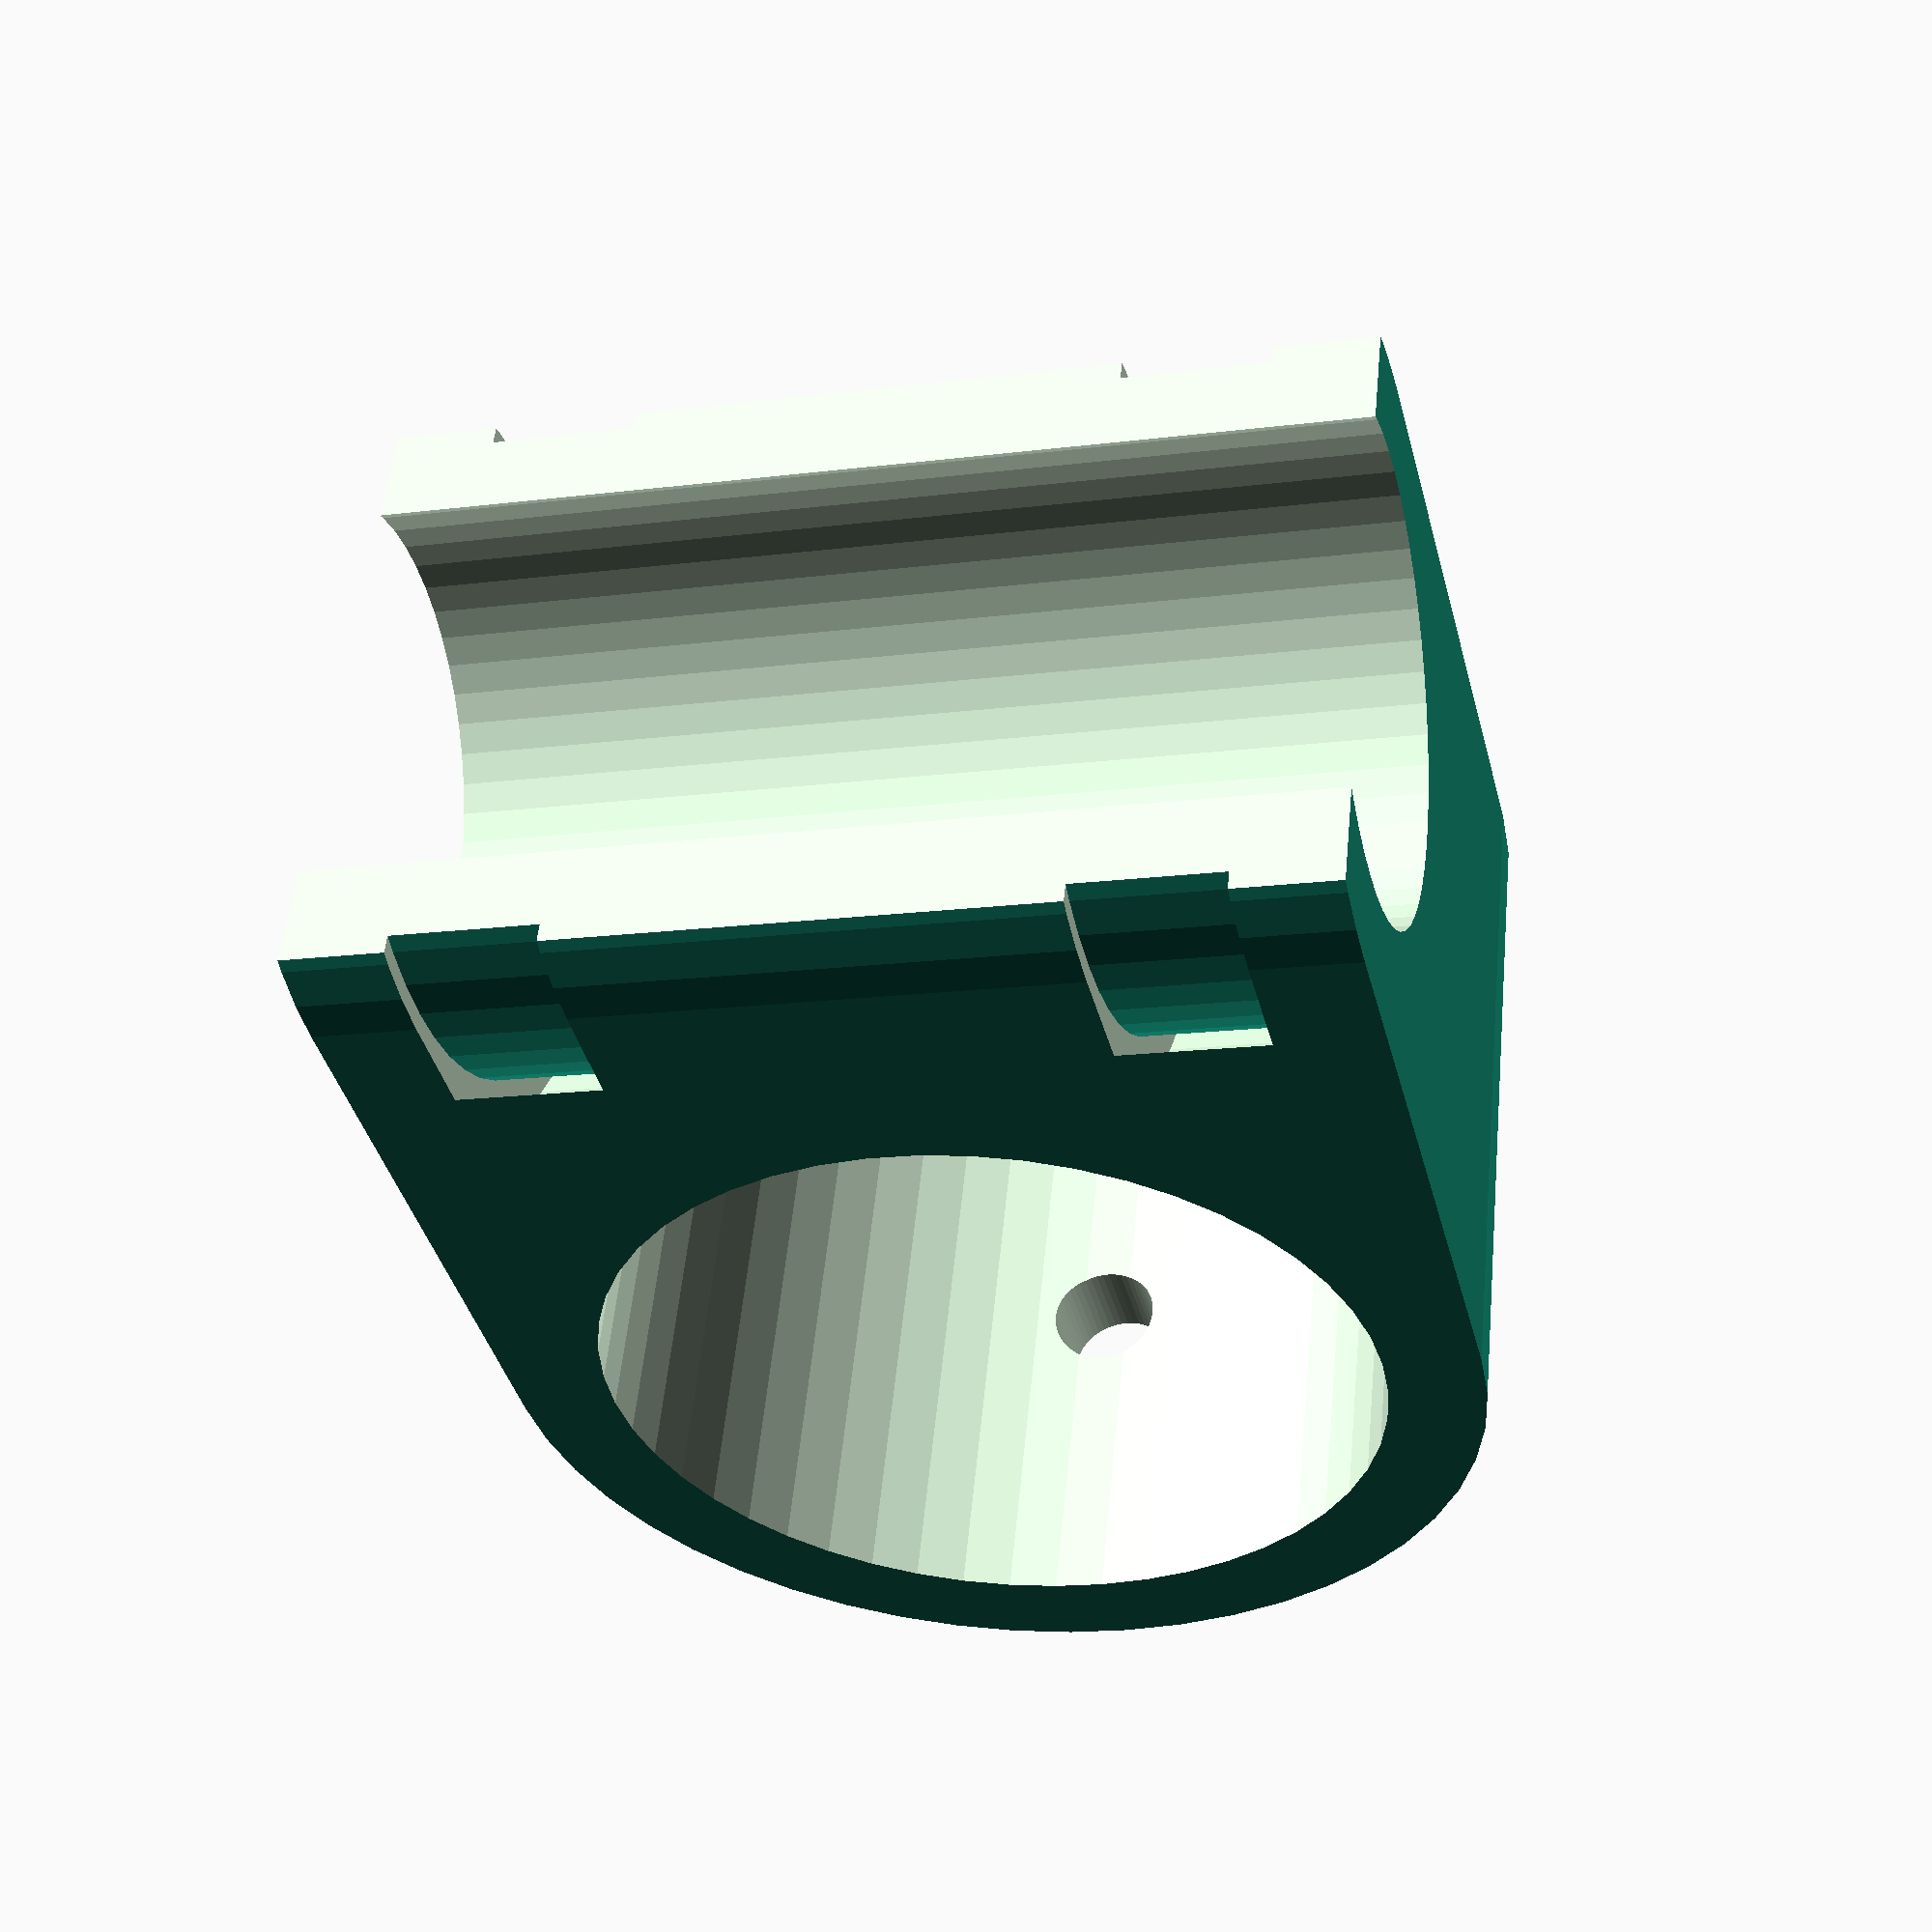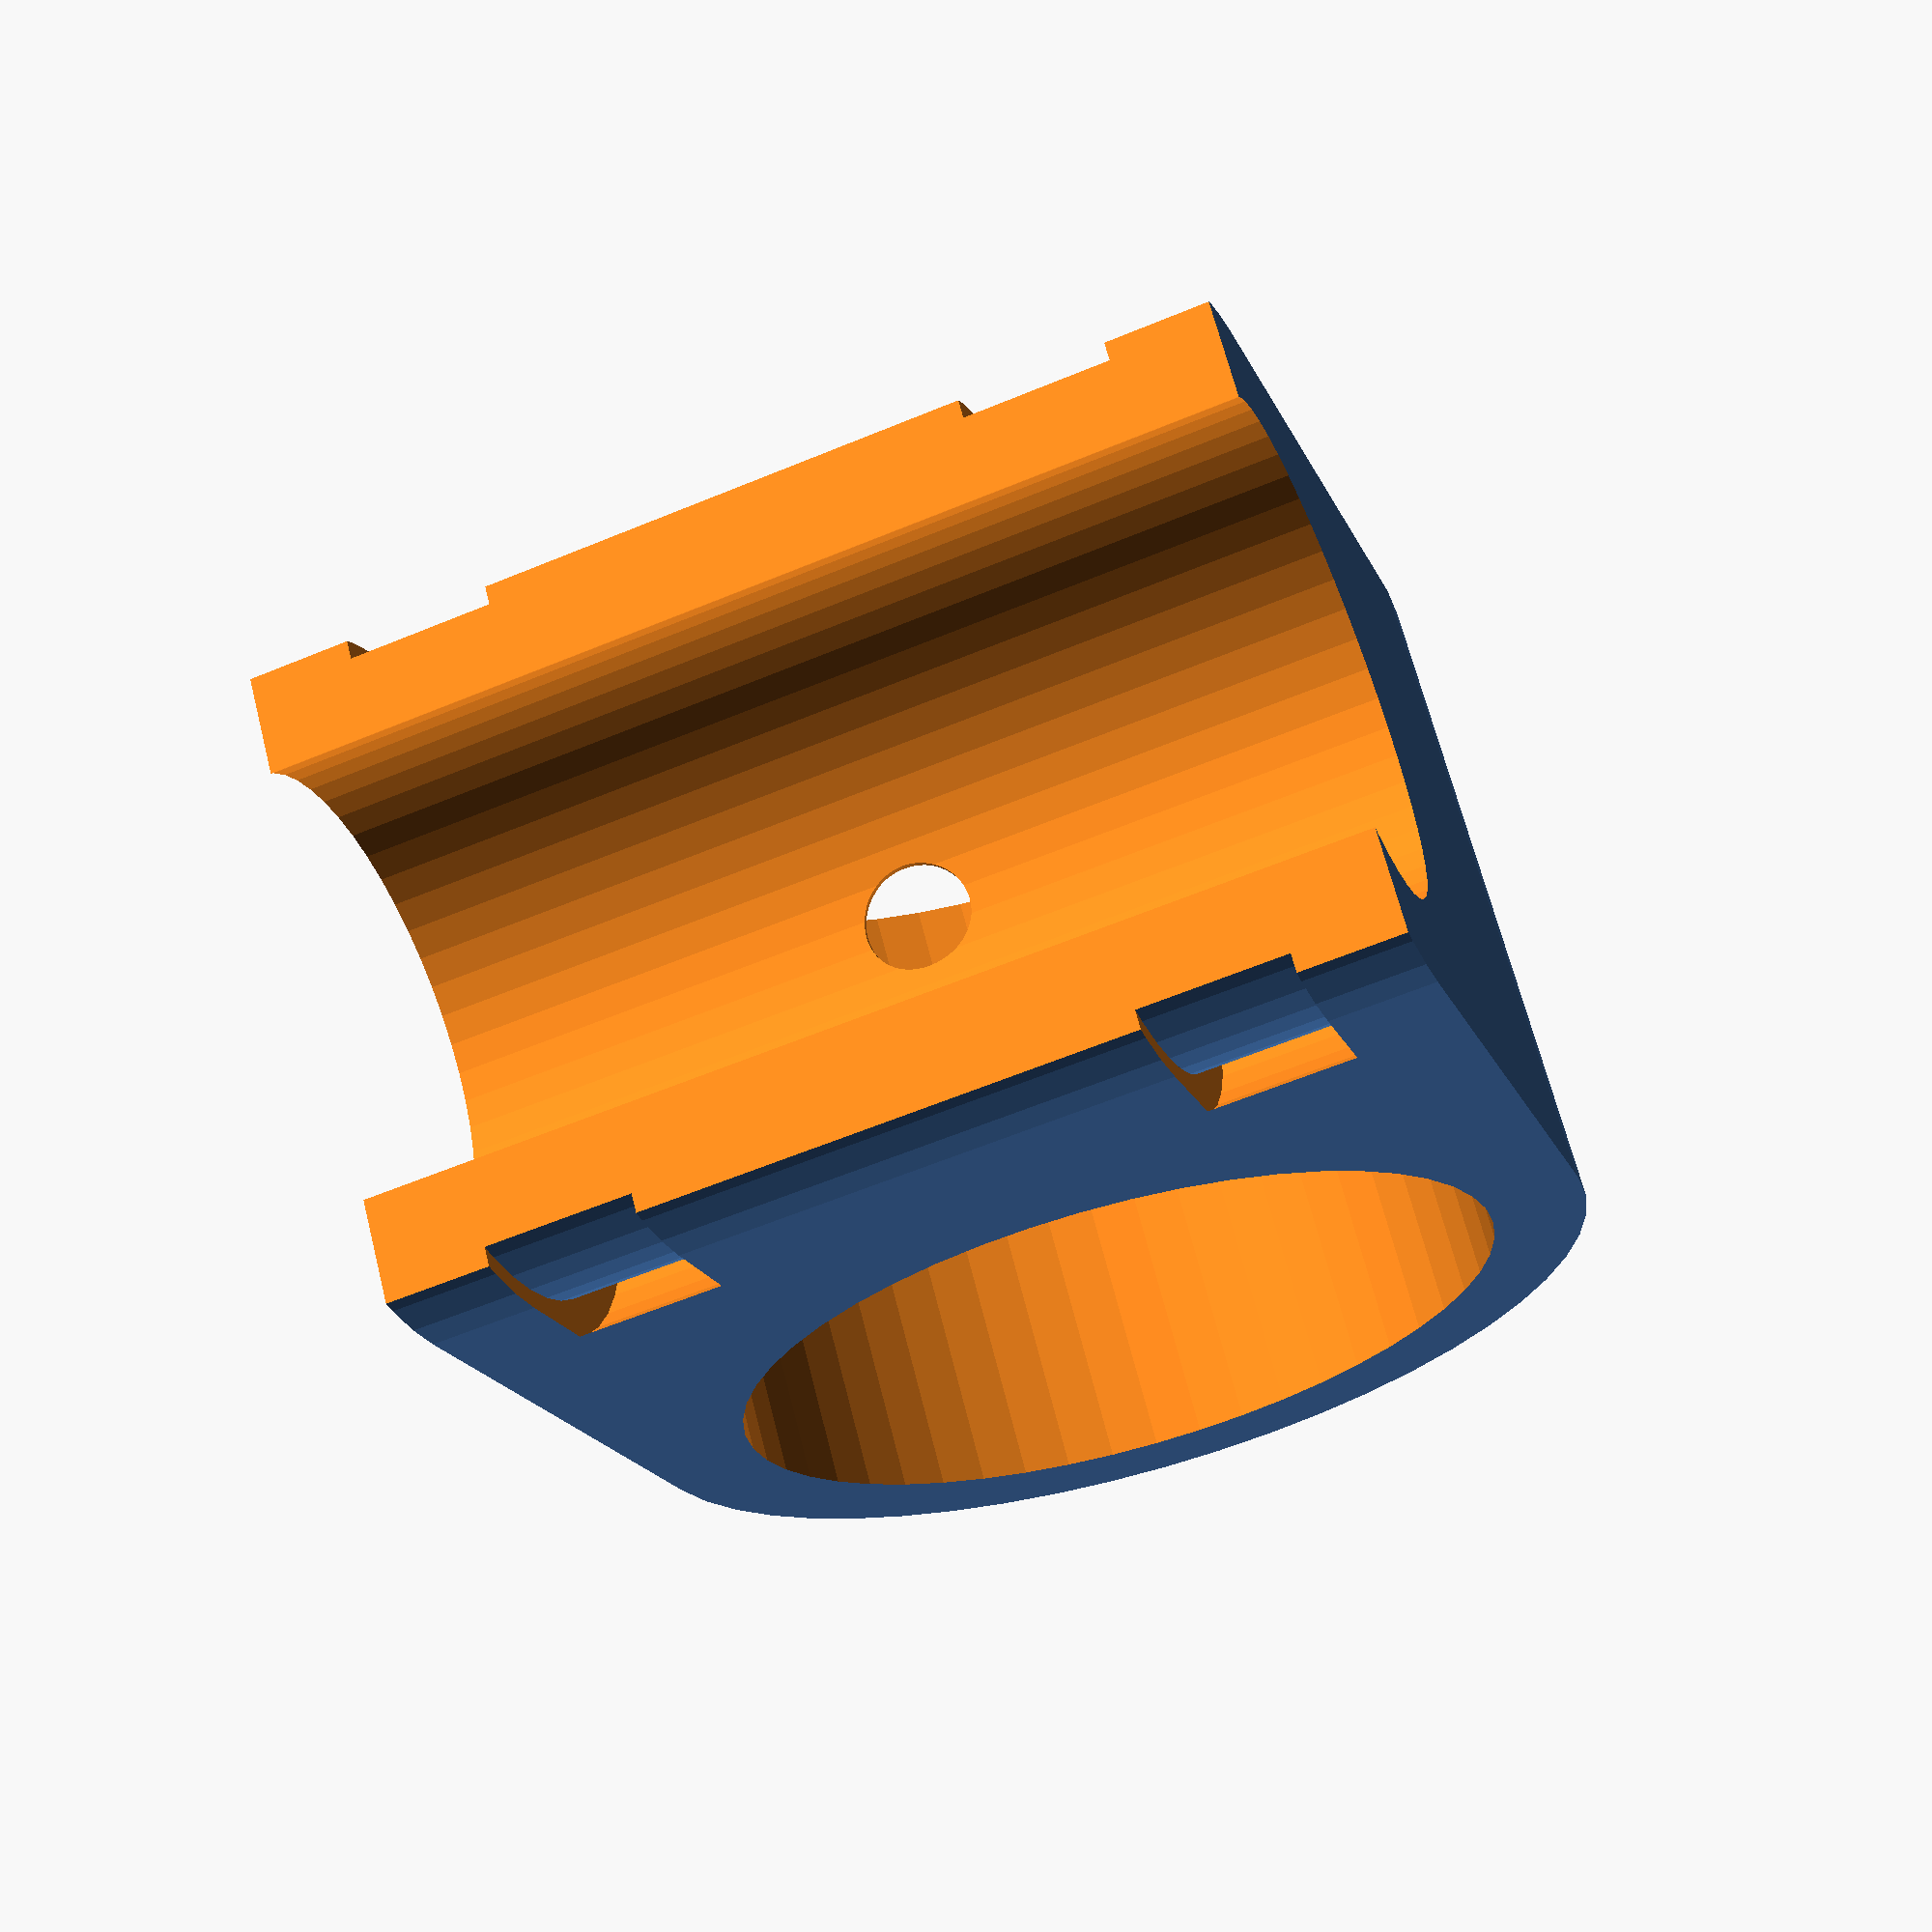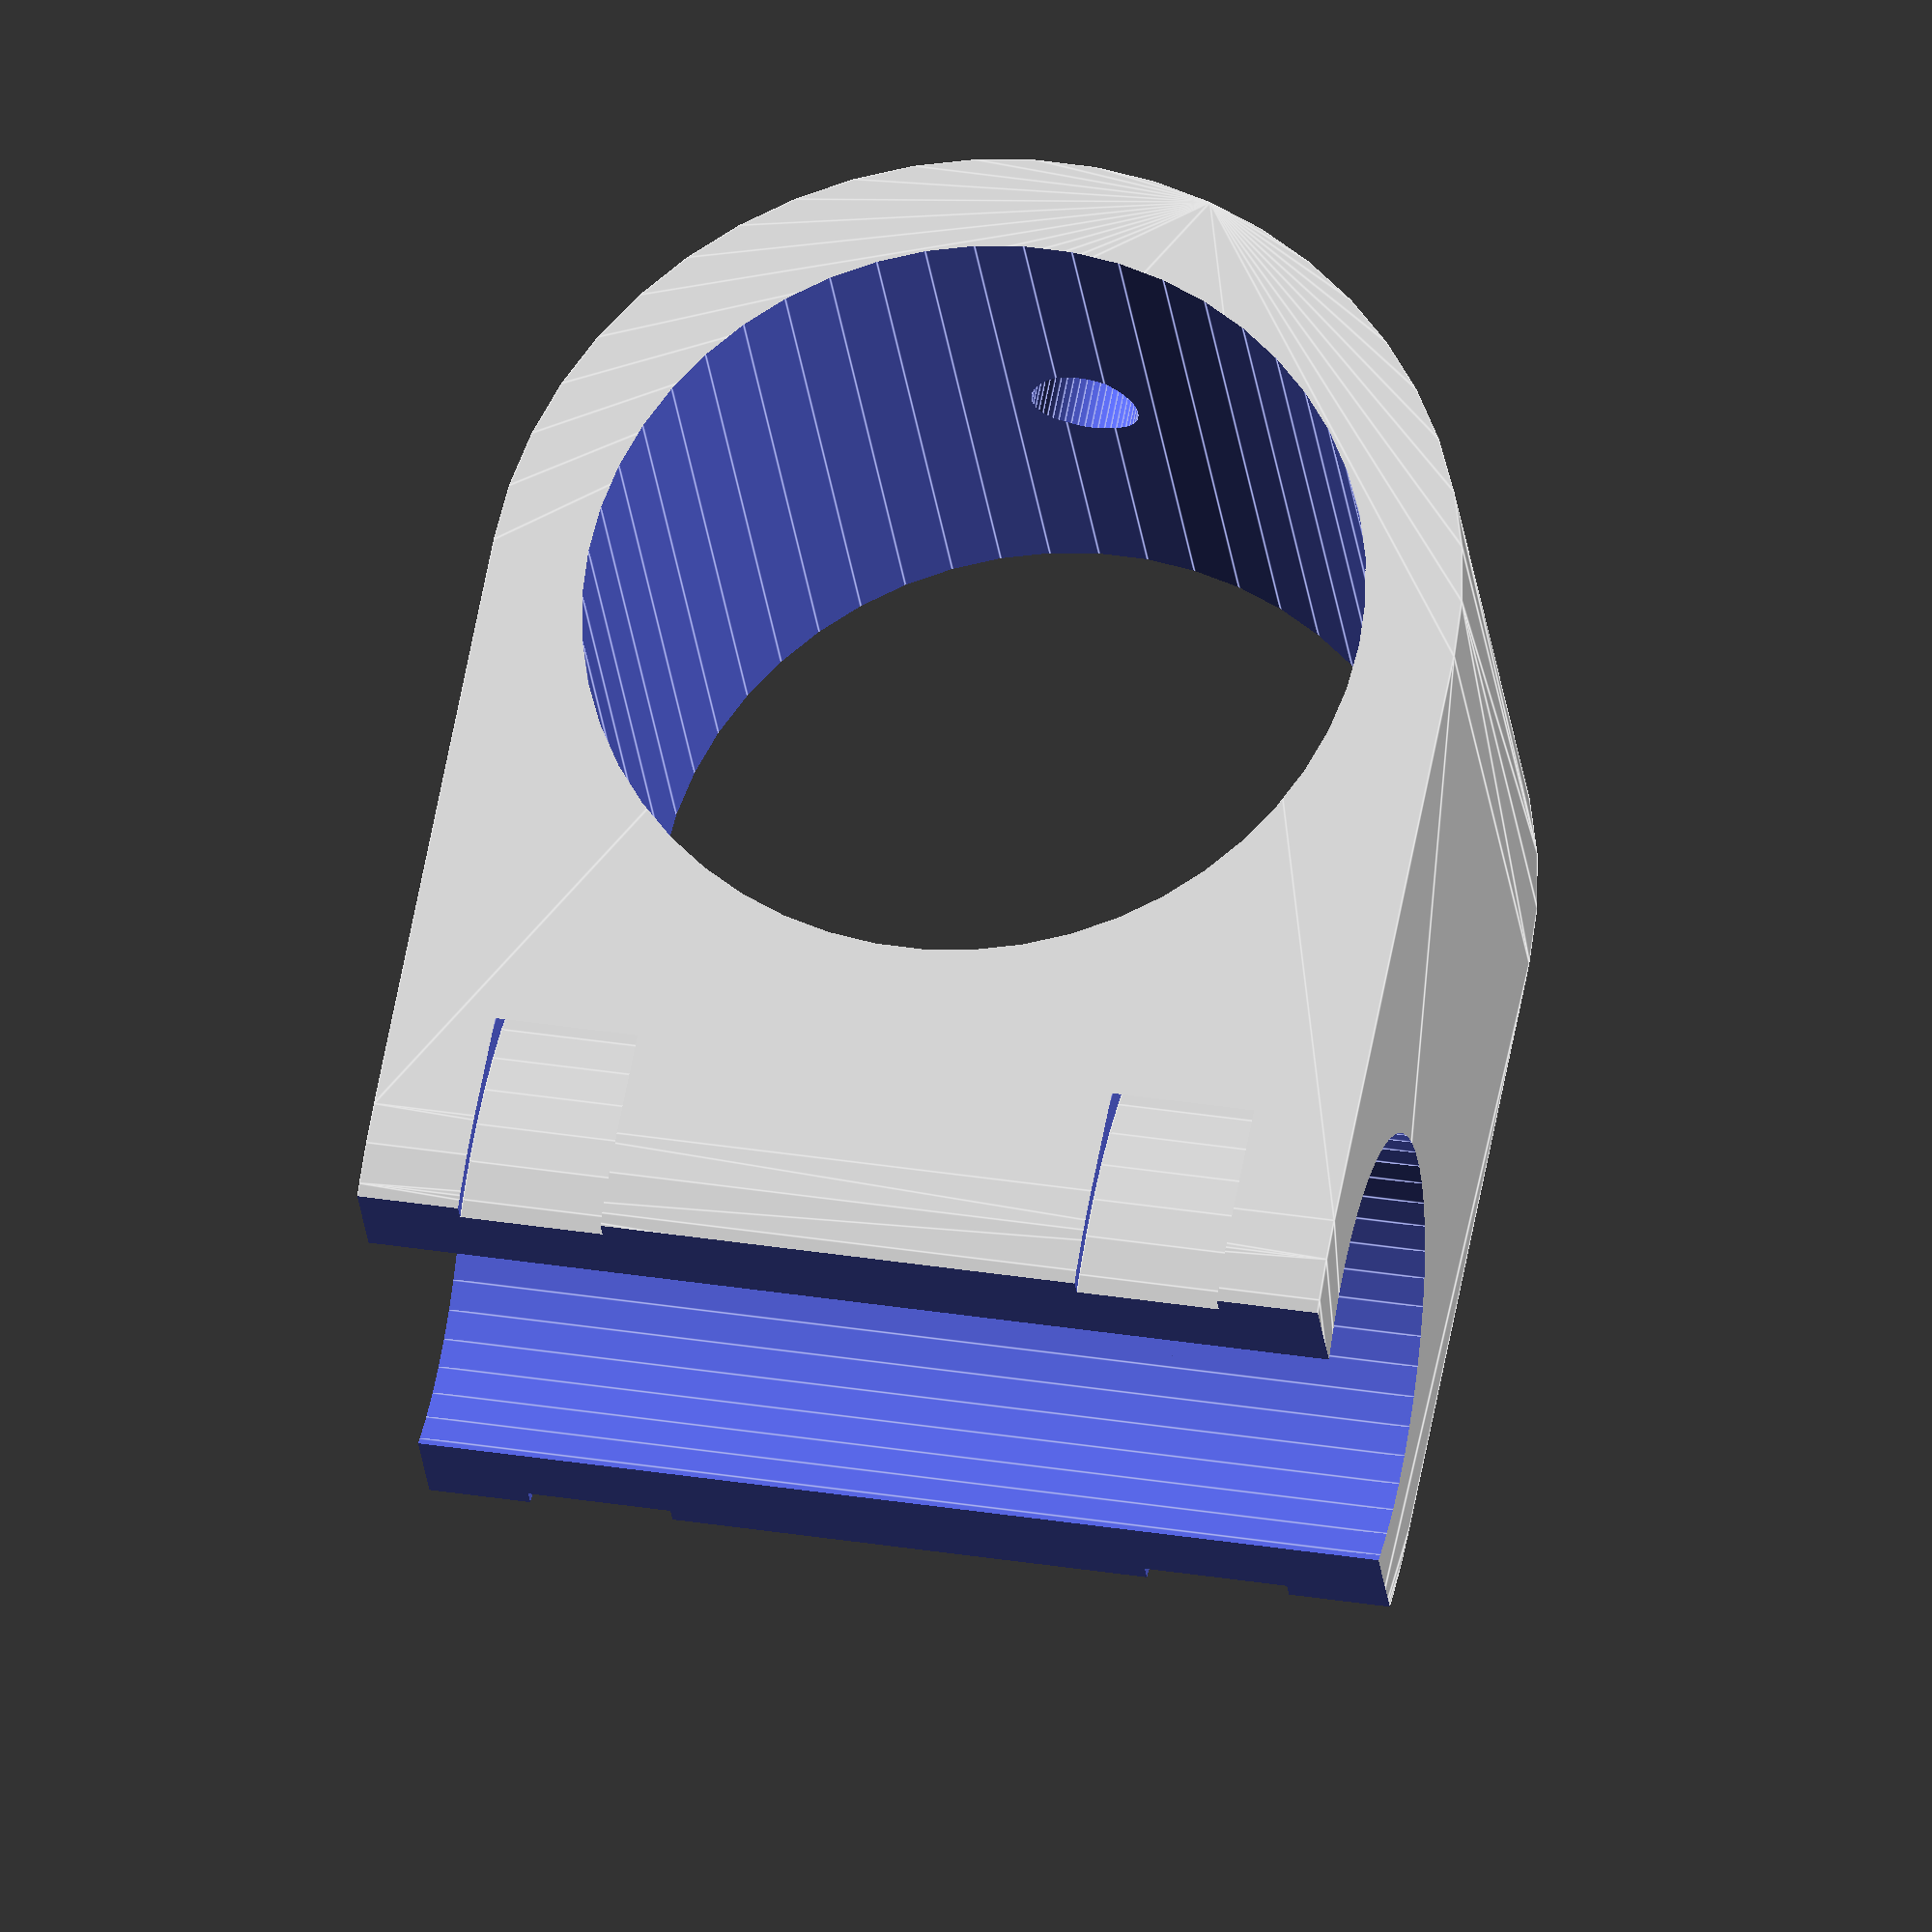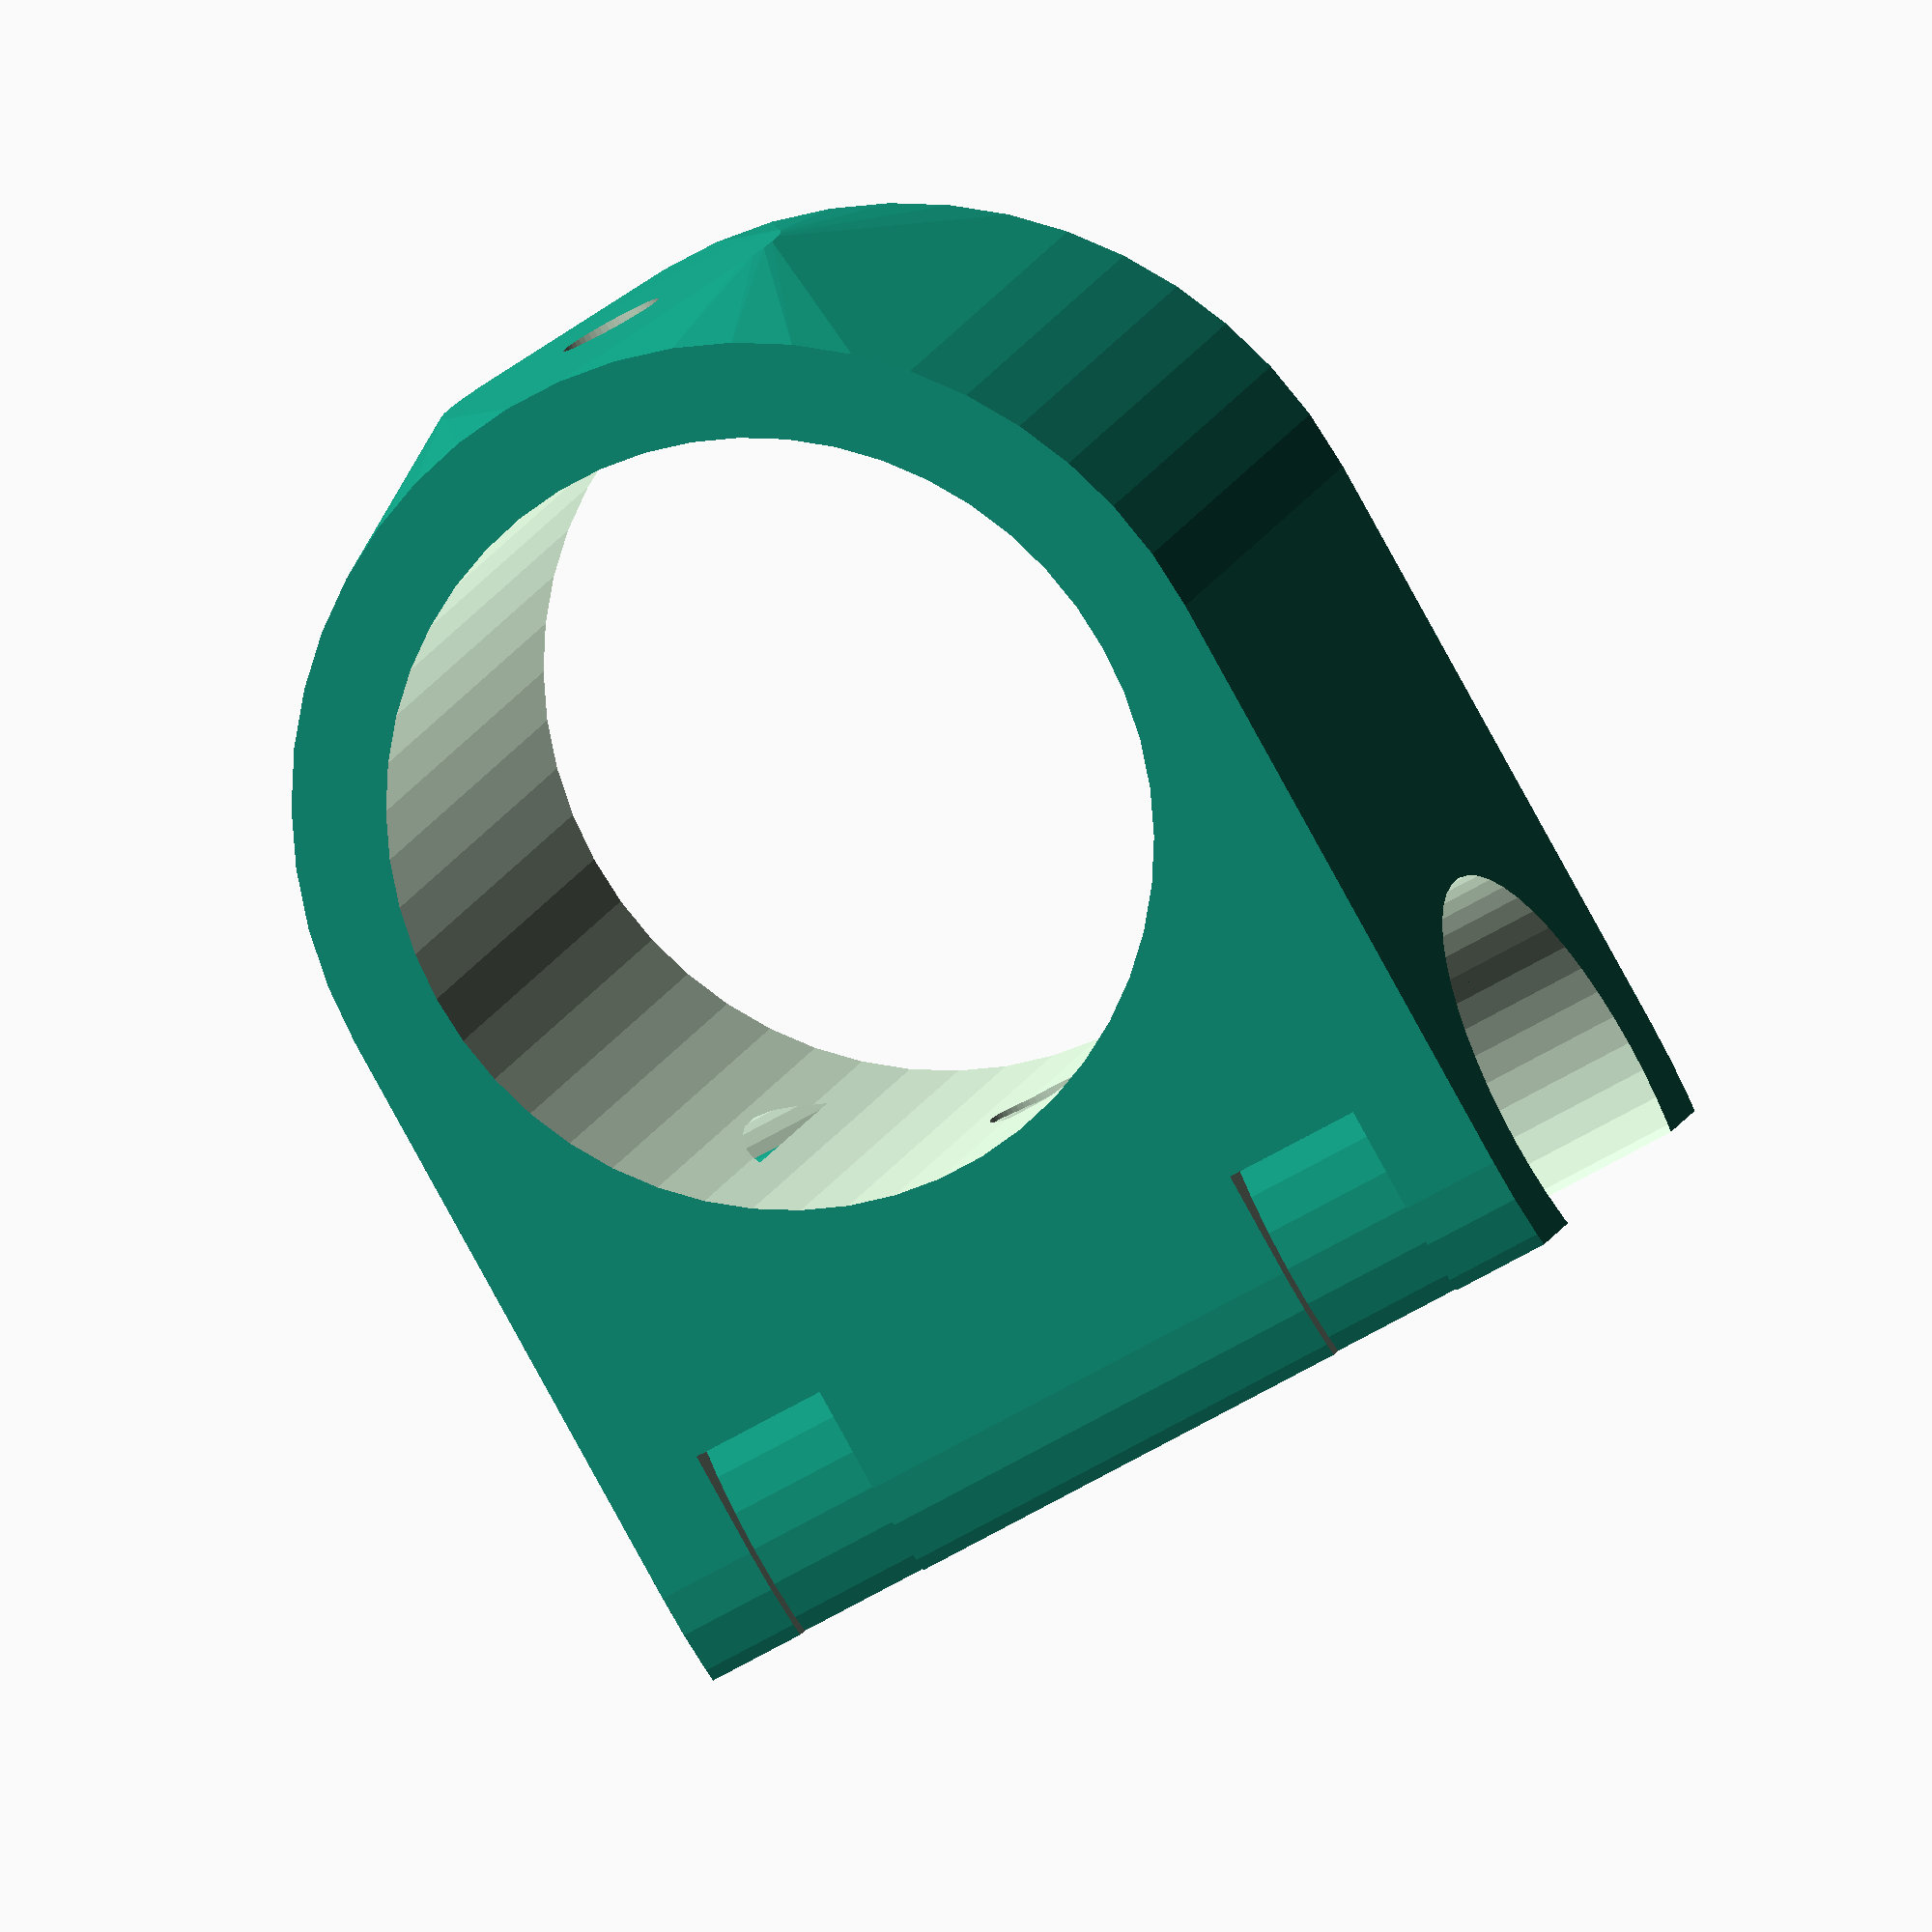
<openscad>
// Antenna to axis mount
// Satnogs Project 2014 MPL2.0 http://satnogs.org

$fn=50;

mast_1 = 32.5;		 // Axis mast diameter
mast_2 = 20;		 // Antenna mast diameter
offset = 8;			 // Extra width of mount
tireup_w = 6; 		 // Width of tireup
tireup_h = 1.5;	 // Height of tireup
washer = 16;		 // Washer diameter
bolt = 4.5;			 // Bolt for antenna mast


module axises() {
	translate([0,(mast_1+mast_2)/2-mast_1/2,0])
		rotate([0,90,0])
			cylinder(h=mast_2+offset+1, d=mast_1, center=true);
	translate([0,-(mast_1+mast_2)/2+mast_2/2,0])
		cylinder(h=mast_1+offset+1, d=mast_2, center=true);
	// Bolt for antenna mast cylinder
	translate([0,(mast_1+mast_2)/2-mast_1/2,0])
		rotate([90,0,0])
			cylinder(h=mast_1+offset+1, d=bolt, center=true);
}

module axises_outer() {
	translate([0,(mast_1+mast_2)/2-mast_1/2,0])
		rotate([0,90,0])
			cylinder(h=mast_2+offset, d=mast_1+offset, center=true);
	translate([0,-(mast_1+mast_2)/2+mast_2/2,0])
		cylinder(h=mast_1+offset, d=mast_2+offset, center=true);
	// Outer washer stud
	translate([0,(mast_1+mast_2)/2-mast_1/2,0])
		rotate([90,0,0])
			cylinder(h=mast_1+offset, d=washer, center=true);
}

module tire_up() {
	difference() {
		cylinder(h=tireup_w,d=mast_2+offset+tireup_h,center=true);
		cylinder(h=tireup_w,d=mast_2+offset-tireup_h,center=true);
	}
}

module cut() {
	translate([0,-(mast_1+mast_2)/2,0])
		cube([offset*5,offset*1.5,mast_1+offset*4],center=true);
}

difference() {
	hull() {
		axises_outer();
	}
	axises();
	mirror([0,0,1]) {
		translate([0,-(mast_1+mast_2)/2+mast_2/2,(2*mast_1)/5])
			tire_up();
	}
	translate([0,-(mast_1+mast_2)/2+mast_2/2,(2*mast_1)/5])
		tire_up();
	cut();
}


</openscad>
<views>
elev=195.7 azim=67.9 roll=75.0 proj=p view=wireframe
elev=239.9 azim=128.7 roll=66.9 proj=p view=solid
elev=147.0 azim=120.6 roll=77.4 proj=o view=edges
elev=235.8 azim=244.4 roll=57.6 proj=o view=solid
</views>
